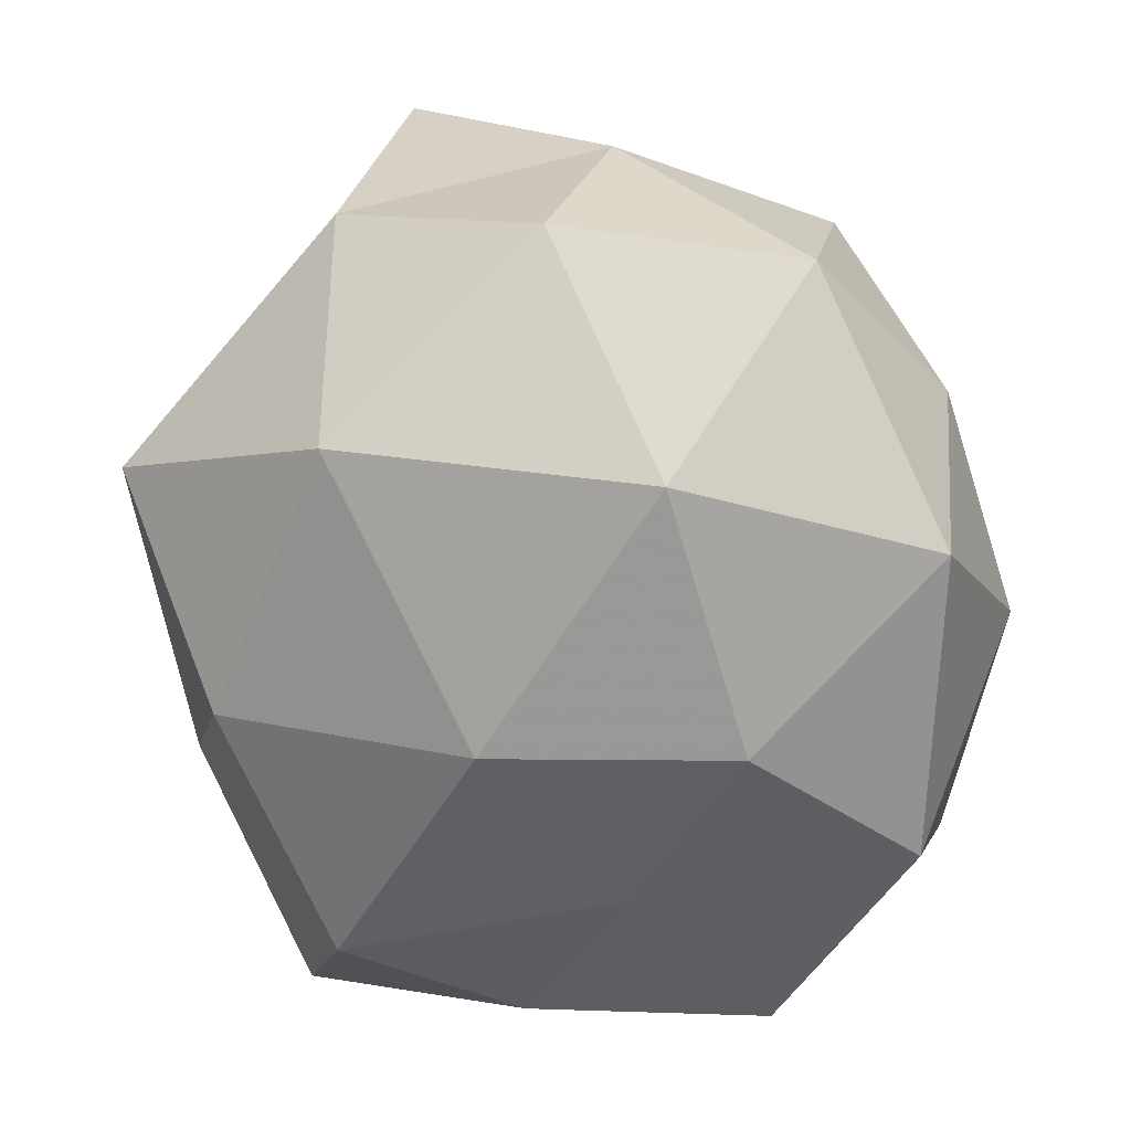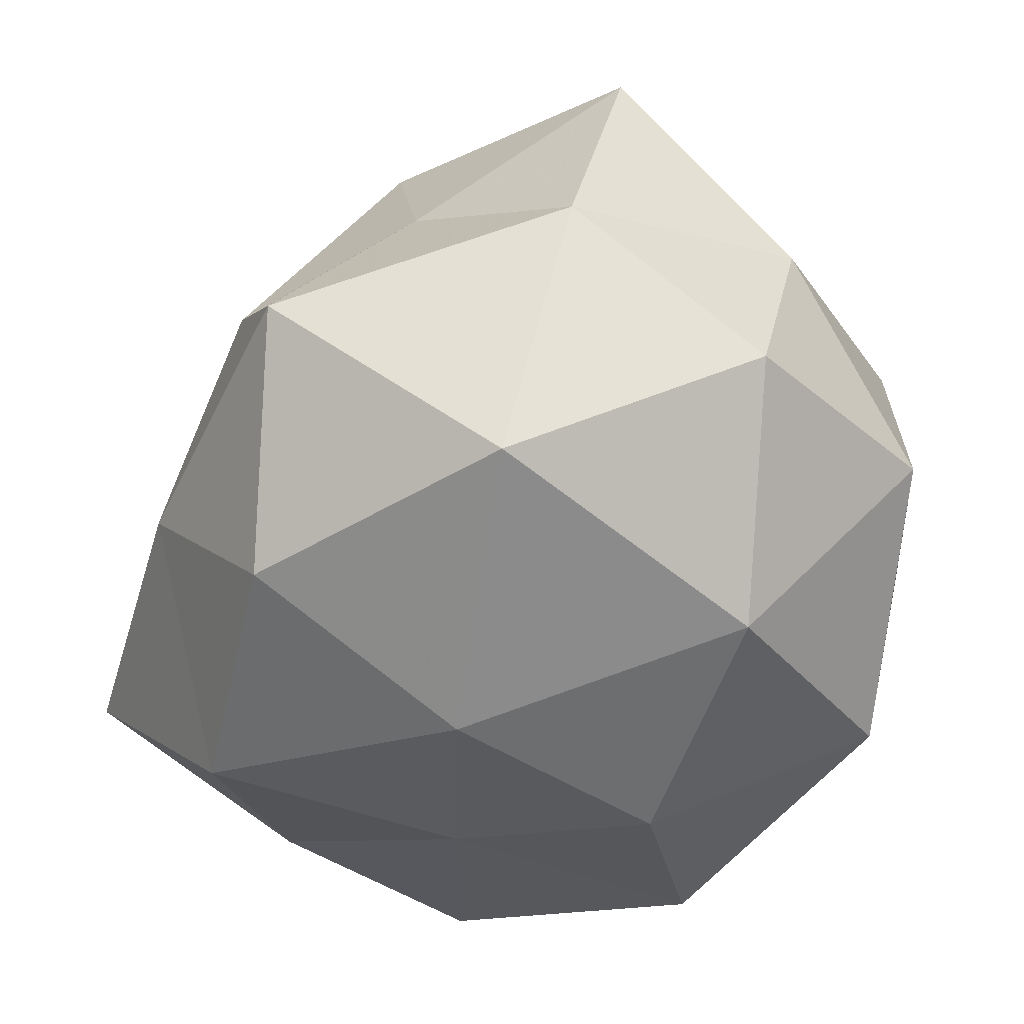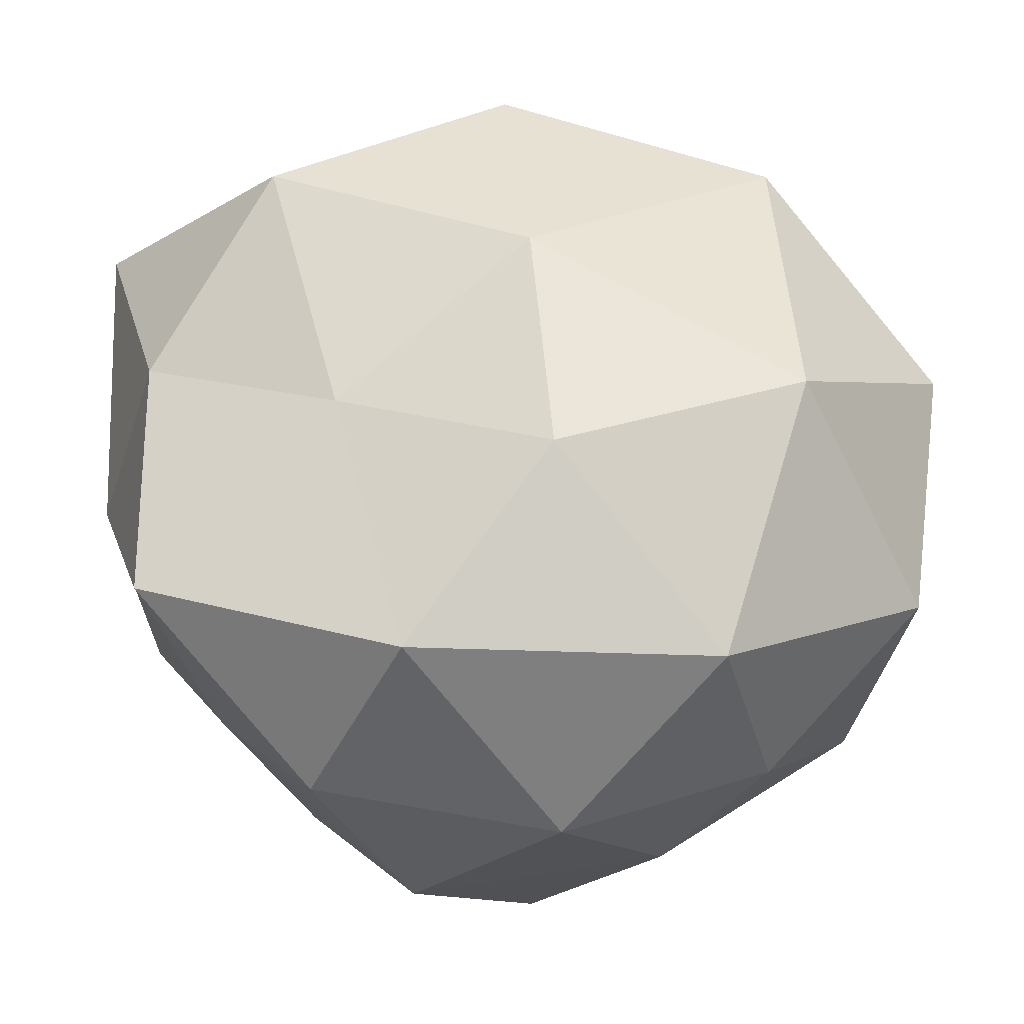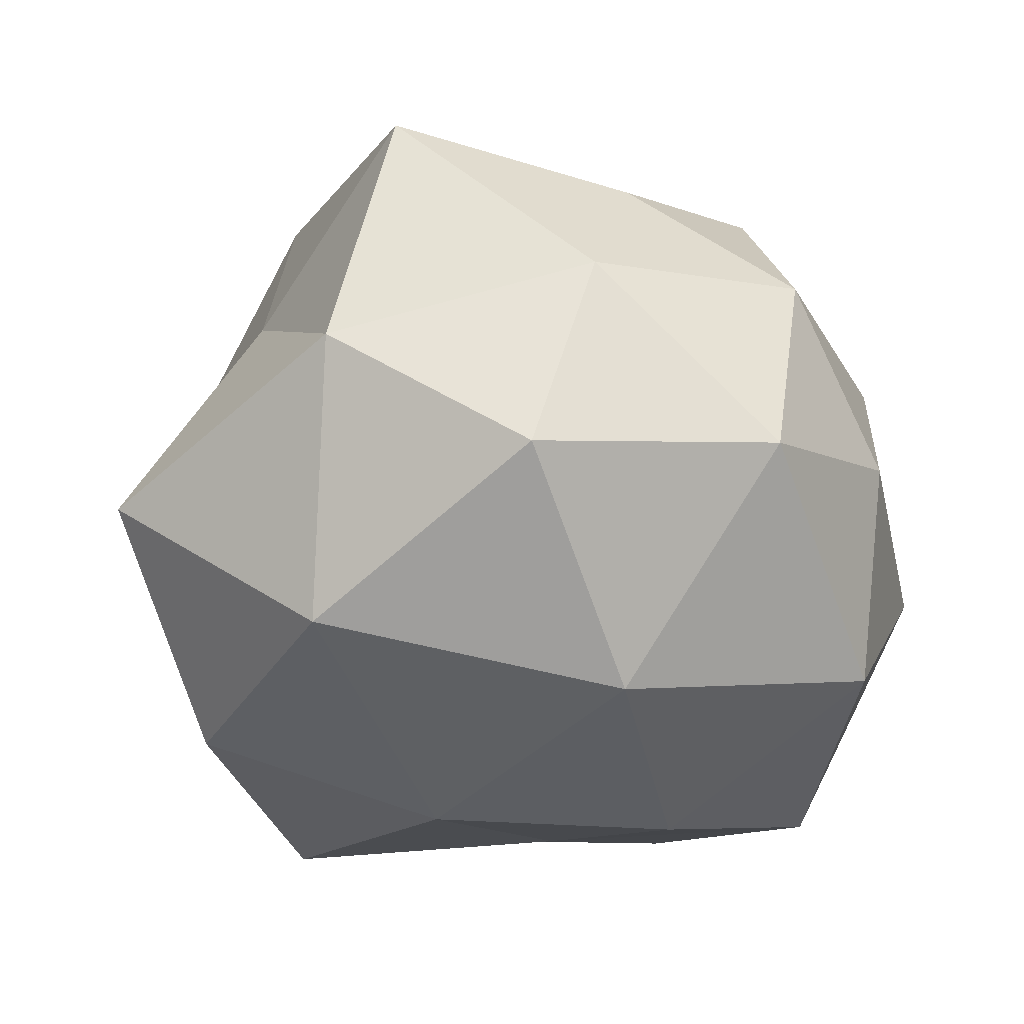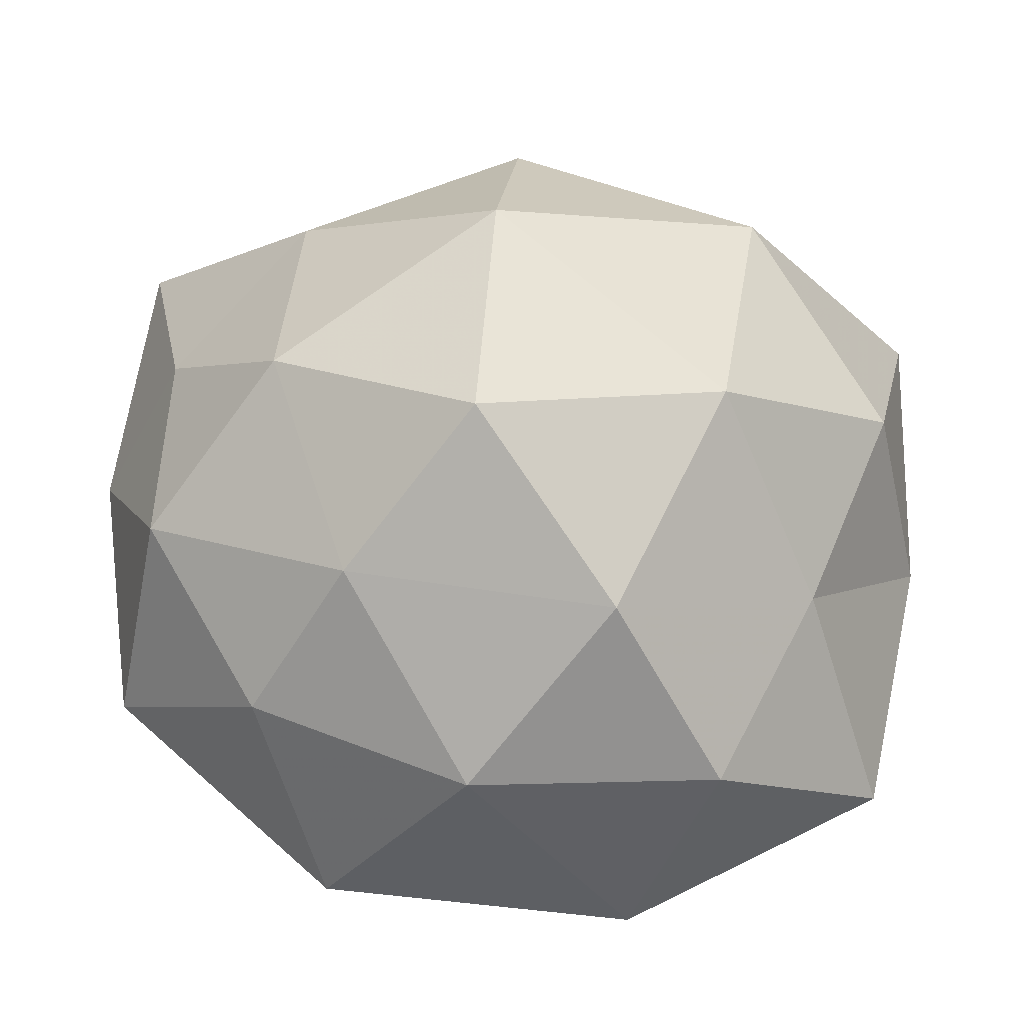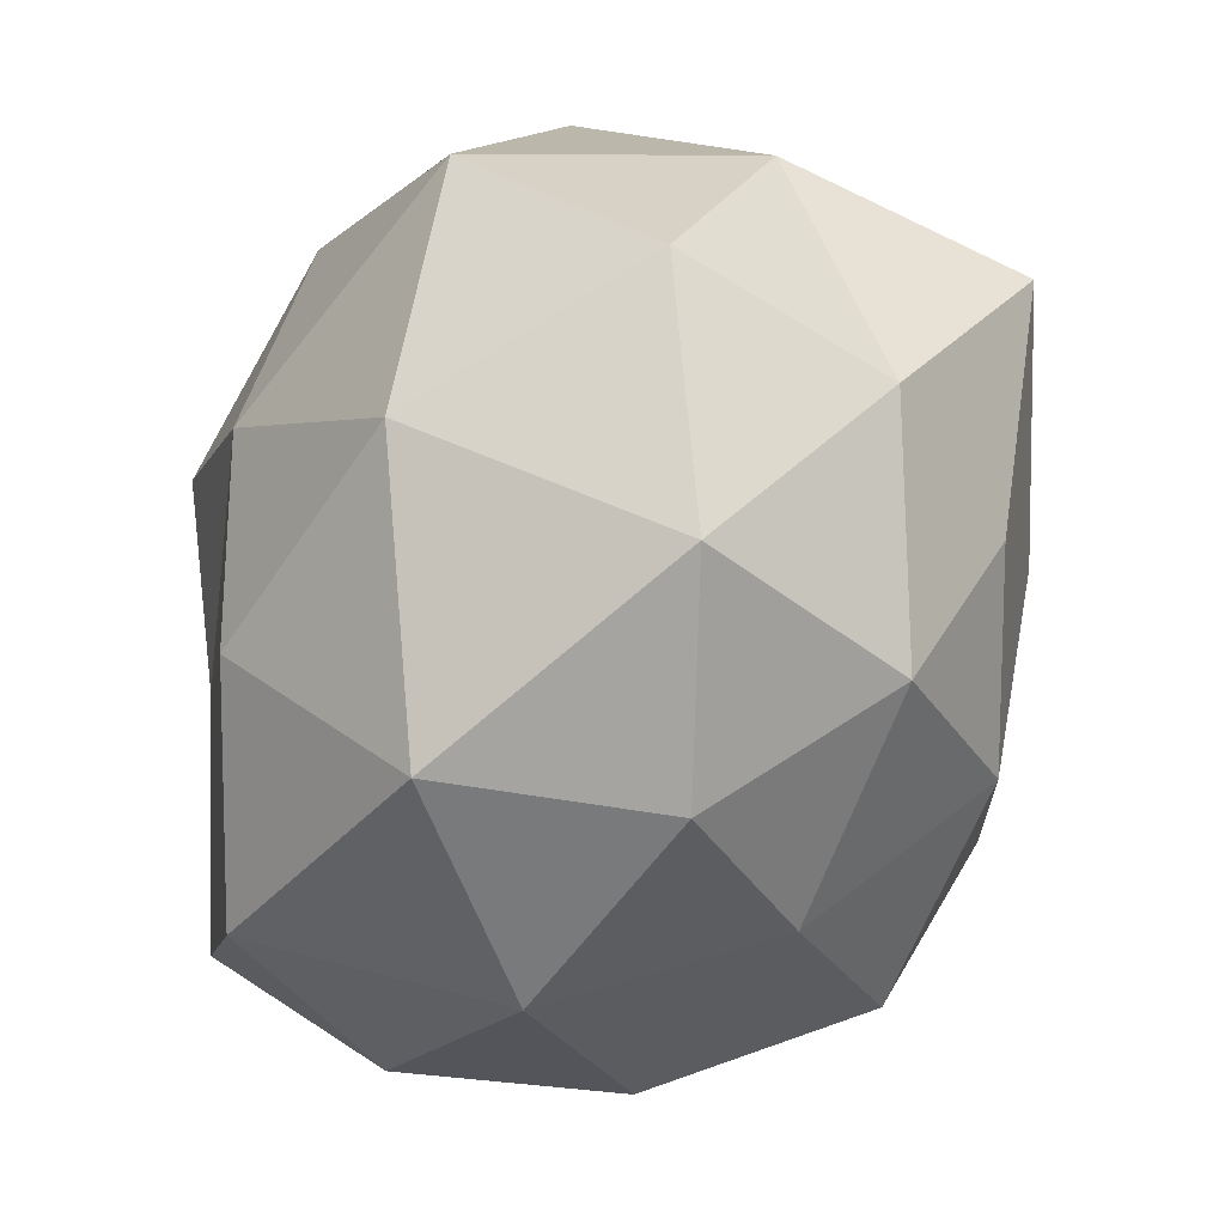
<metadata>
{"format":"obj","ext":"obj","renderer":"f3d","projection":"perspective","resolution":1024,"background":"white","views":[{"elev":-60.2,"azim":-95.0,"up":"+Z"},{"elev":-46.4,"azim":-131.0,"up":"+Z"},{"elev":-32.3,"azim":178.9,"up":"+Y"},{"elev":-29.0,"azim":-99.8,"up":"+Z"},{"elev":-68.0,"azim":1.8,"up":"+Y"},{"elev":-31.1,"azim":-116.6,"up":"+Y"}]}
</metadata>
<code>
v -0.01341 0.02234 0.007883
v 0.03185 0.01172 0.01009
v 0.01555 -0.01805 0.01783
v 0.01296 -0.004562 -0.02123
v -0.01601 -0.0149 0.02
v 0.001506 0.00849 0.02811
v -0.01827 -0.02384 -0.002618
v 0.01823 0.0149 -0.02206
v -7.851e-05 -0.009833 0.02904
v 0.02814 -0.006939 0.01107
v -0.003135 -0.03028 -0.005887
v 0.02669 -0.01645 -0.01532
v -0.0005724 0.006704 -0.02551
v -0.02929 -0.01293 -0.007665
v 0.0144 -0.02783 -0.0073
v 0.03147 0.0172 -0.008319
v -0.02558 -0.0159 0.007935
v -0.008007 0.01984 0.02068
v 0.01726 0.0209 0.004038
v 0.019 0.001079 0.02411
v -0.01397 -0.02288 -0.018
v -0.02465 -0.003629 0.01583
v 0.01322 0.02024 0.01937
v -0.01473 0.002324 0.02452
v 0.002367 0.02675 0.007139
v -0.01111 -0.02555 0.008335
v 0.02179 -0.01792 0.001834
v -0.009391 0.03197 -0.006322
v 0.0269 0.001403 -0.01615
v -0.01988 -0.003615 -0.02289
v -0.01859 0.01805 -0.01889
v -0.001703 -0.02446 0.01975
v 0.001154 0.024 -0.01995
v 0.0118 0.02611 -0.00781
v -0.02677 0.01865 -0.0005617
v -0.03148 0.004963 -0.01056
v -0.03118 0.0003388 0.004644
v 0.007908 -0.02392 -0.02068
v 0.007344 -0.02943 0.006733
v 0.03109 -0.002879 -0.003233
v -0.02801 0.0143 0.01719
v -0.002117 -0.01069 -0.02576
f 4 13 8
f 17 14 7
f 2 16 19
f 3 20 9
f 9 20 6
f 2 20 10
f 3 10 20
f 11 7 21
f 21 7 14
f 17 5 22
f 18 6 23
f 19 23 2
f 23 20 2
f 23 6 20
f 24 5 9
f 6 24 9
f 18 24 6
f 24 22 5
f 1 18 25
f 18 23 25
f 25 23 19
f 11 26 7
f 26 5 17
f 7 26 17
f 27 10 3
f 15 12 27
f 1 25 28
f 29 4 8
f 12 4 29
f 8 16 29
f 21 14 30
f 31 13 30
f 32 3 9
f 9 5 32
f 26 32 5
f 8 13 33
f 31 33 13
f 28 33 31
f 34 16 8
f 34 19 16
f 25 19 34
f 25 34 28
f 33 34 8
f 28 34 33
f 1 28 35
f 28 31 35
f 30 14 36
f 36 31 30
f 35 31 36
f 37 14 17
f 22 37 17
f 37 36 14
f 35 36 37
f 38 4 12
f 15 11 38
f 15 38 12
f 11 21 38
f 15 39 11
f 39 26 11
f 27 3 39
f 15 27 39
f 39 3 32
f 39 32 26
f 10 40 2
f 40 16 2
f 27 40 10
f 12 40 27
f 12 29 40
f 40 29 16
f 1 41 18
f 41 24 18
f 41 22 24
f 1 35 41
f 41 37 22
f 35 37 41
f 4 42 13
f 30 13 42
f 42 21 30
f 38 42 4
f 38 21 42

</code>
